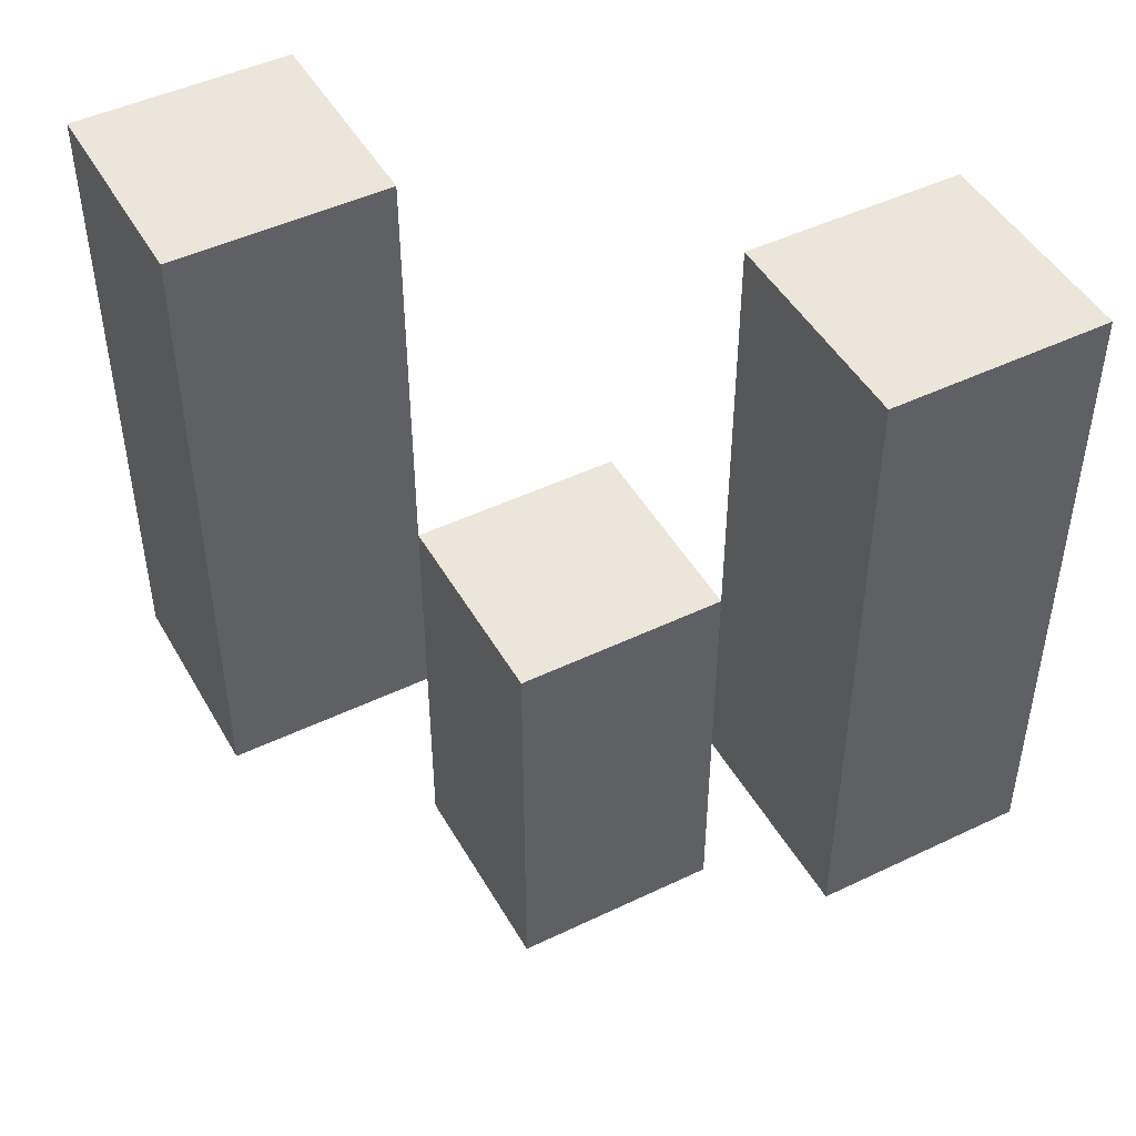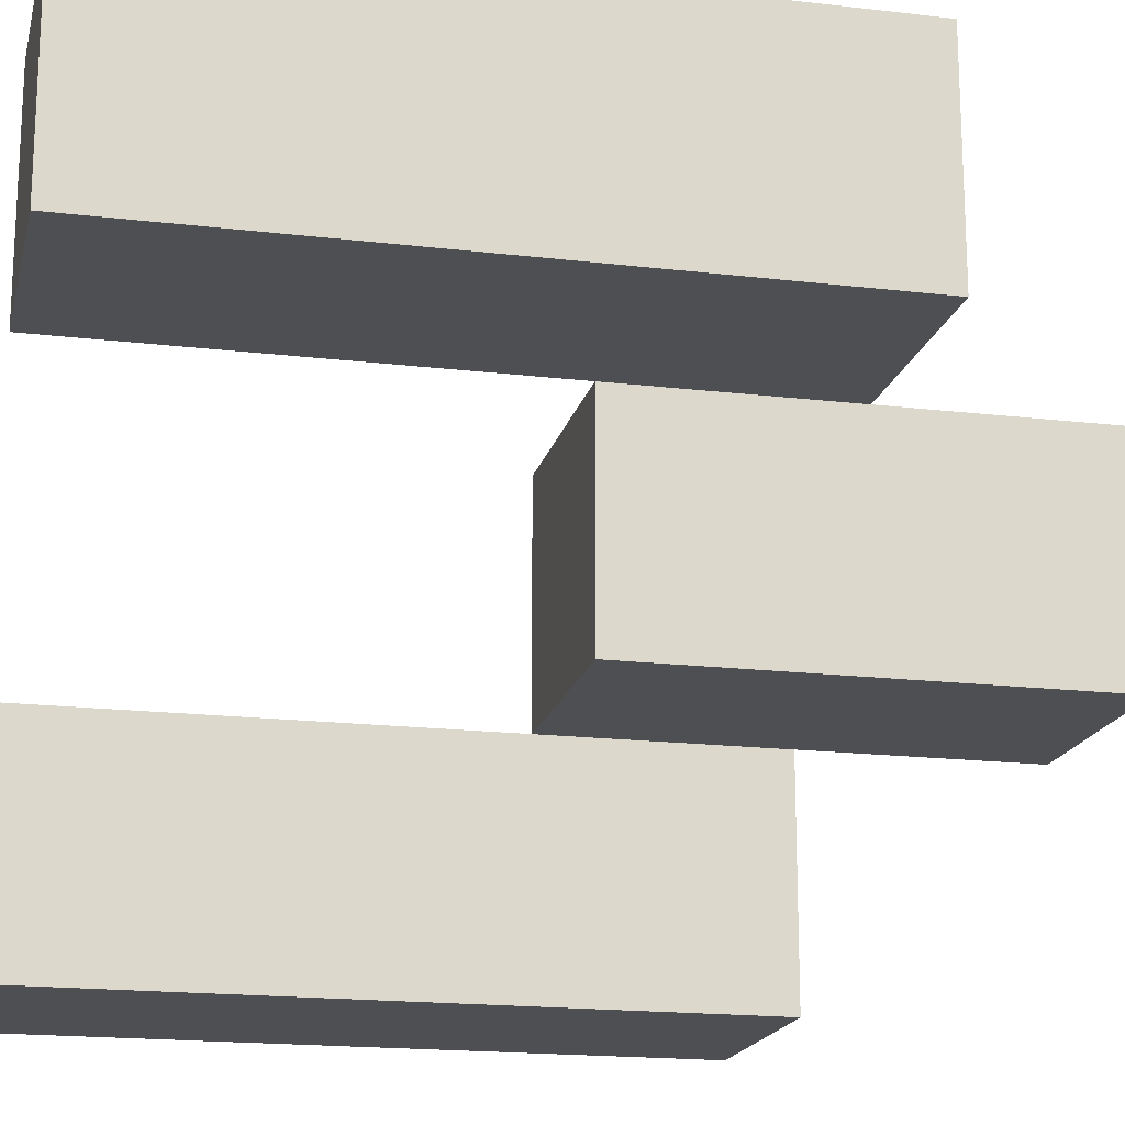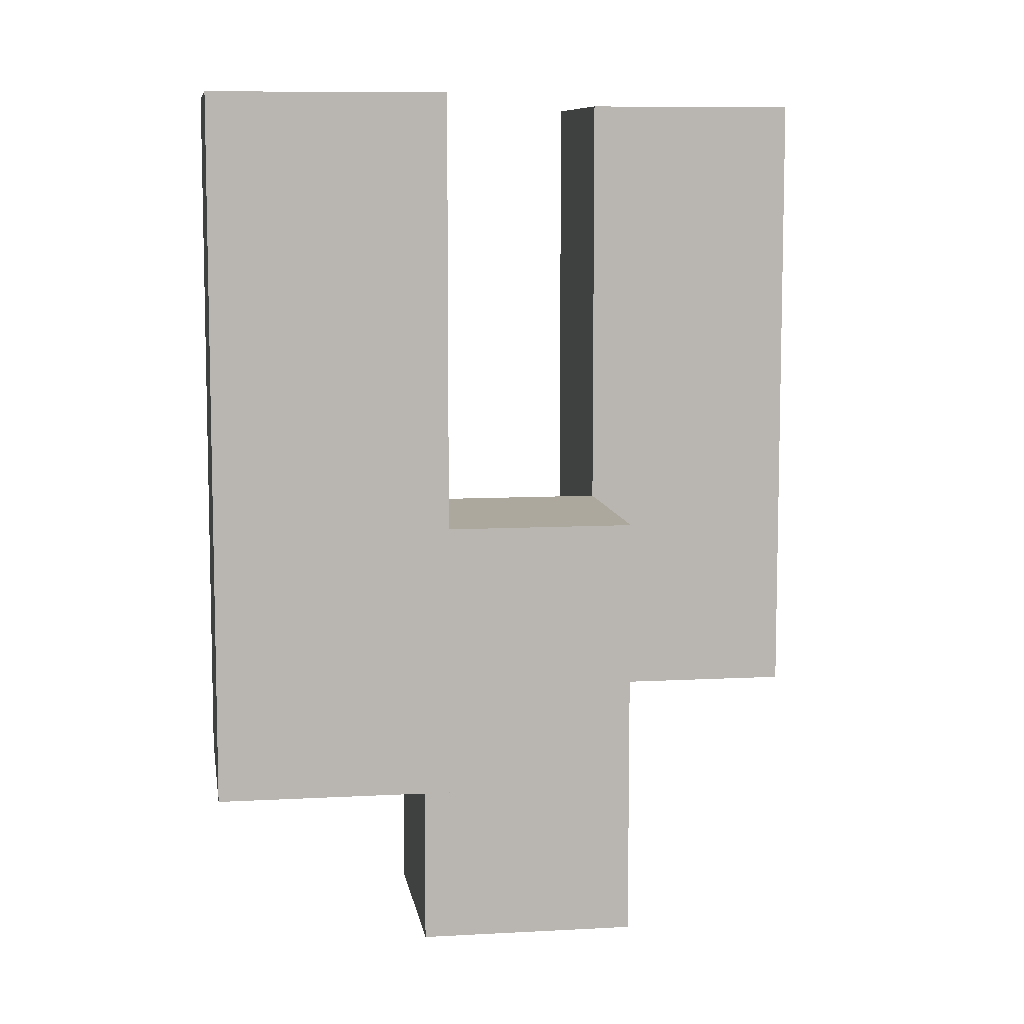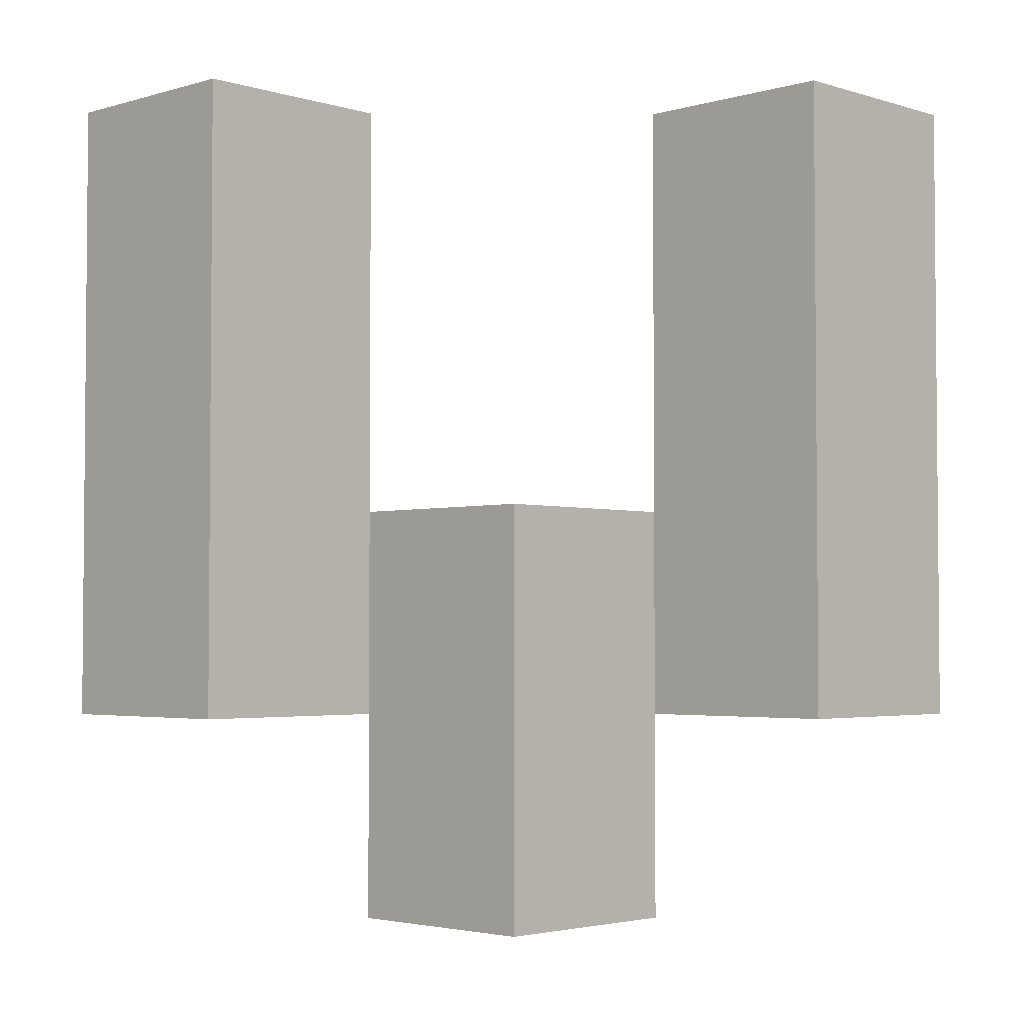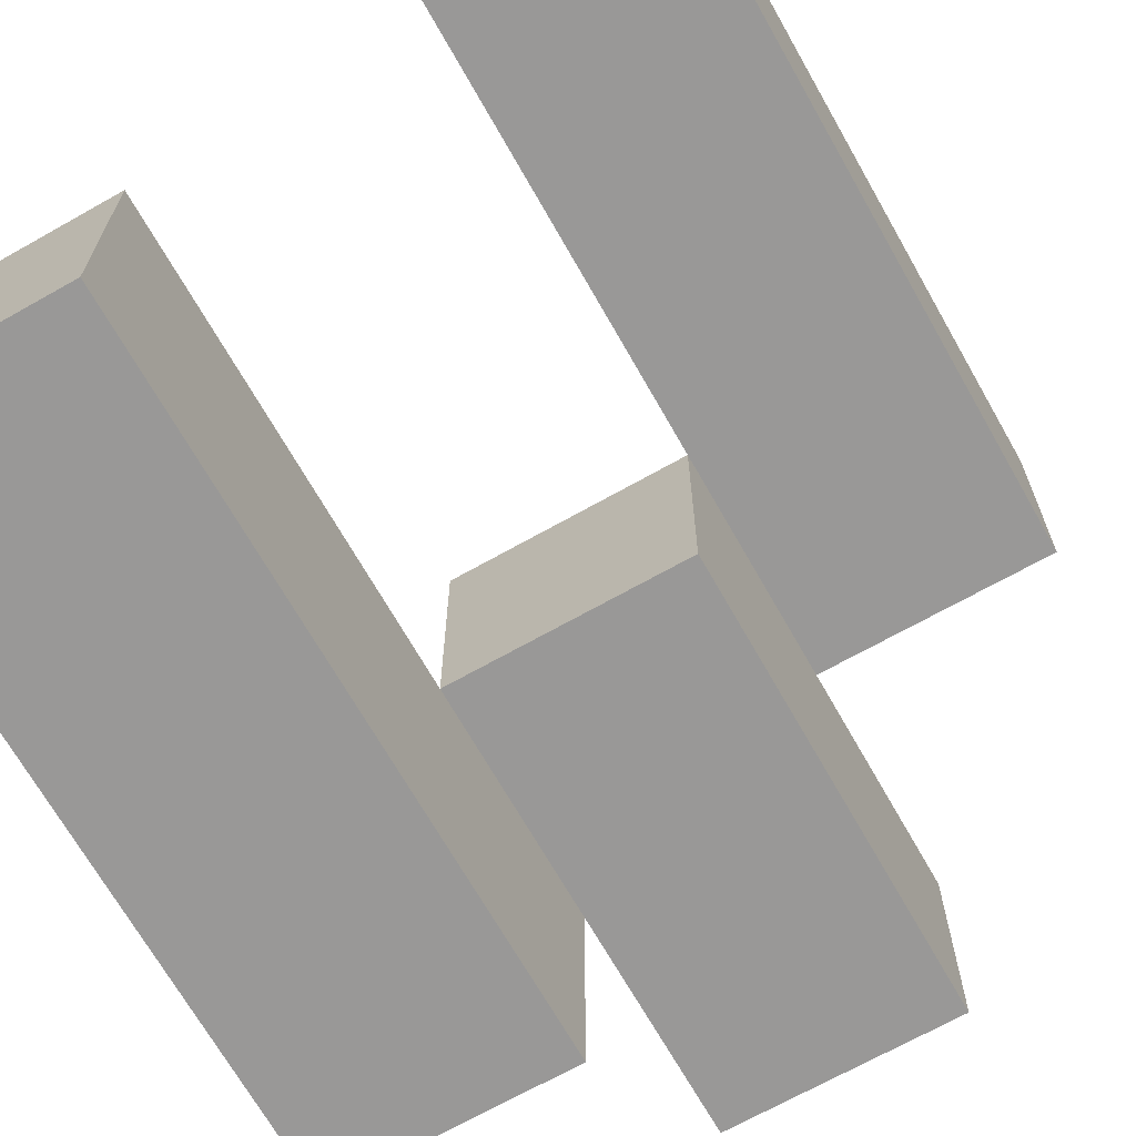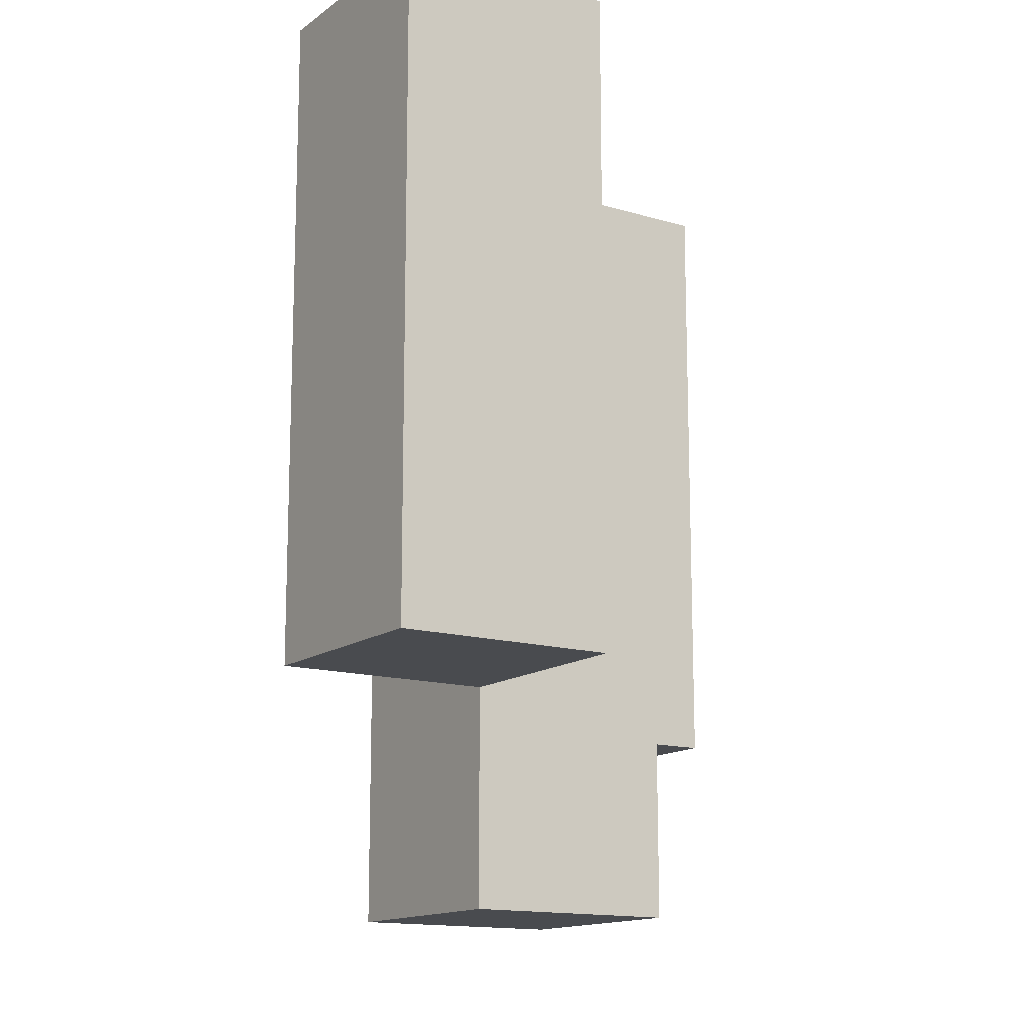
<metadata>
{"format":"obj","ext":"obj","renderer":"f3d","projection":"perspective","resolution":1024,"background":"white","views":[{"elev":47.1,"azim":-118.5,"up":"+Y"},{"elev":-18.0,"azim":-103.0,"up":"+Z"},{"elev":8.6,"azim":171.4,"up":"+Y"},{"elev":-3.1,"azim":-135.7,"up":"+Y"},{"elev":-68.7,"azim":-150.5,"up":"+Z"},{"elev":-14.2,"azim":147.0,"up":"+Y"}]}
</metadata>
<code>
o
v -4.8 1 16.5
v -4.8 1 16.4
v -4.8 1.3 16.5
v -4.8 1.3 16.4
v -4.7 0.9 16.4
v -4.7 0.9 16.3
v -4.7 1 16.4
v -4.7 1.1 16.4
v -4.7 1.1 16.3
v -4.6 1 16.3
v -4.6 1 16.2
v -4.6 1.1 16.3
v -4.6 1.3 16.3
v -4.6 1.3 16.2
v -4.7 1 16.5
v -4.7 1 16.4
v -4.7 1.1 16.4
v -4.7 1.3 16.5
v -4.7 1.3 16.4
v -4.6 0.9 16.4
v -4.6 0.9 16.3
v -4.6 1 16.3
v -4.6 1.1 16.4
v -4.6 1.1 16.3
v -4.5 1 16.3
v -4.5 1 16.2
v -4.5 1.3 16.3
v -4.5 1.3 16.2
v -4.8 1 16.5
v -4.8 1.3 16.5
v -4.7 1 16.5
v -4.7 1.3 16.5
v -4.7 0.9 16.4
v -4.7 1 16.4
v -4.7 1.1 16.4
v -4.6 0.9 16.4
v -4.6 1.1 16.4
v -4.6 1 16.3
v -4.6 1.1 16.3
v -4.6 1.3 16.3
v -4.5 1 16.3
v -4.5 1.3 16.3
v -4.8 1 16.4
v -4.8 1.3 16.4
v -4.7 1 16.4
v -4.7 1.1 16.4
v -4.7 1.3 16.4
v -4.7 0.9 16.3
v -4.7 1.1 16.3
v -4.6 0.9 16.3
v -4.6 1 16.3
v -4.6 1.1 16.3
v -4.6 1 16.2
v -4.6 1.3 16.2
v -4.5 1 16.2
v -4.5 1.3 16.2
v -4.7 0.9 16.4
v -4.6 0.9 16.4
v -4.7 0.9 16.3
v -4.6 0.9 16.3
v -4.8 1 16.5
v -4.7 1 16.5
v -4.8 1 16.4
v -4.7 1 16.4
v -4.6 1 16.3
v -4.5 1 16.3
v -4.6 1 16.2
v -4.5 1 16.2
v -4.7 1.1 16.4
v -4.6 1.1 16.4
v -4.7 1.1 16.3
v -4.6 1.1 16.3
v -4.8 1.3 16.5
v -4.7 1.3 16.5
v -4.8 1.3 16.4
v -4.7 1.3 16.4
v -4.6 1.3 16.3
v -4.5 1.3 16.3
v -4.6 1.3 16.2
v -4.5 1.3 16.2
f 3 2 1
f 4 2 3
f 7 6 5
f 8 6 7
f 9 6 8
f 12 11 10
f 13 11 12
f 14 11 13
f 15 16 17
f 15 17 18
f 18 17 19
f 20 21 22
f 20 22 23
f 23 22 24
f 25 26 27
f 27 26 28
f 31 30 29
f 32 30 31
f 36 34 33
f 36 35 34
f 37 35 36
f 41 39 38
f 41 40 39
f 42 40 41
f 43 44 45
f 45 44 46
f 46 44 47
f 48 49 50
f 50 49 51
f 51 49 52
f 53 54 55
f 55 54 56
f 59 58 57
f 60 58 59
f 63 62 61
f 64 62 63
f 67 66 65
f 68 66 67
f 69 70 71
f 71 70 72
f 73 74 75
f 75 74 76
f 77 78 79
f 79 78 80

</code>
